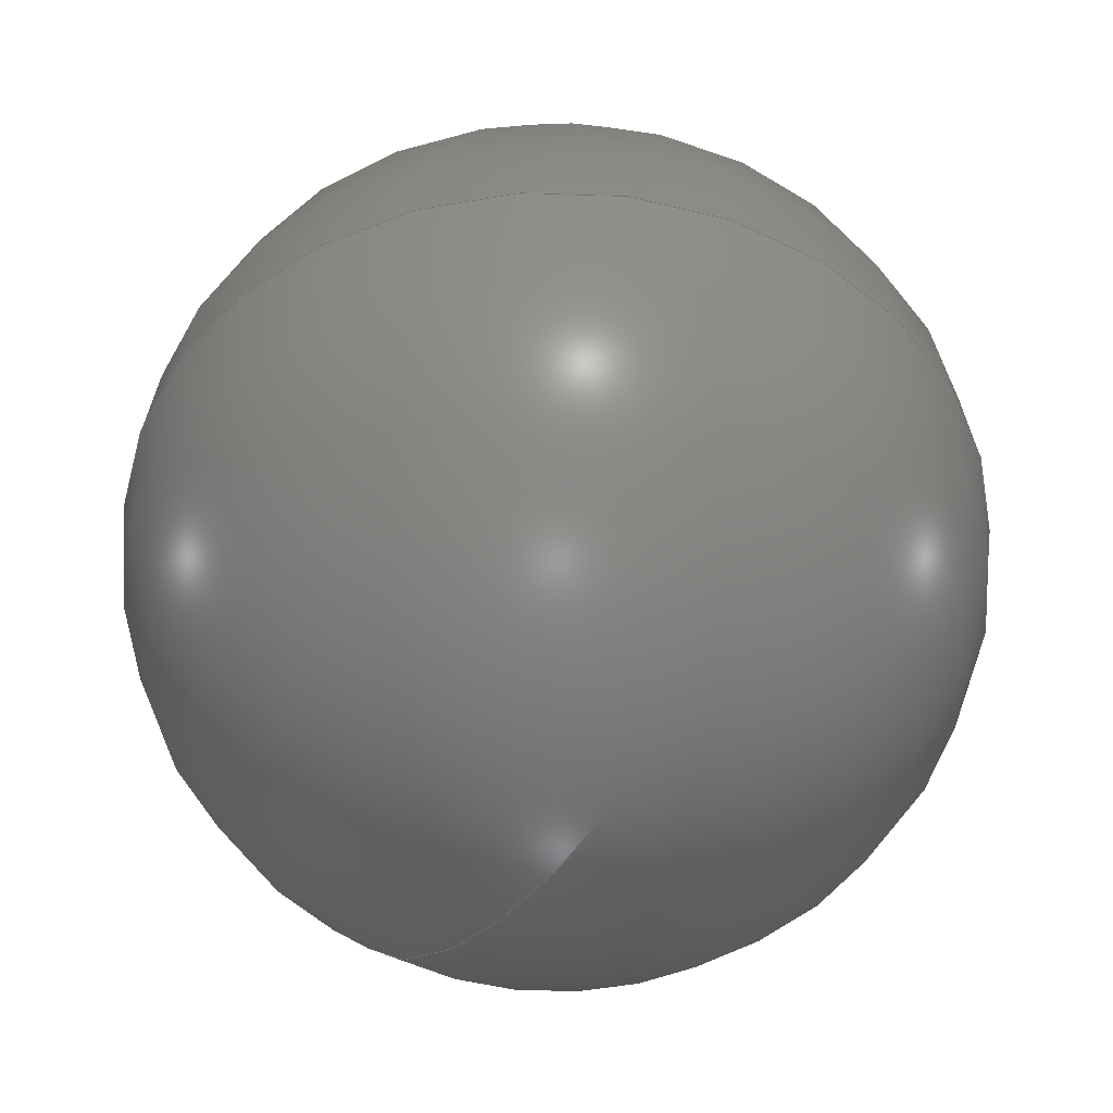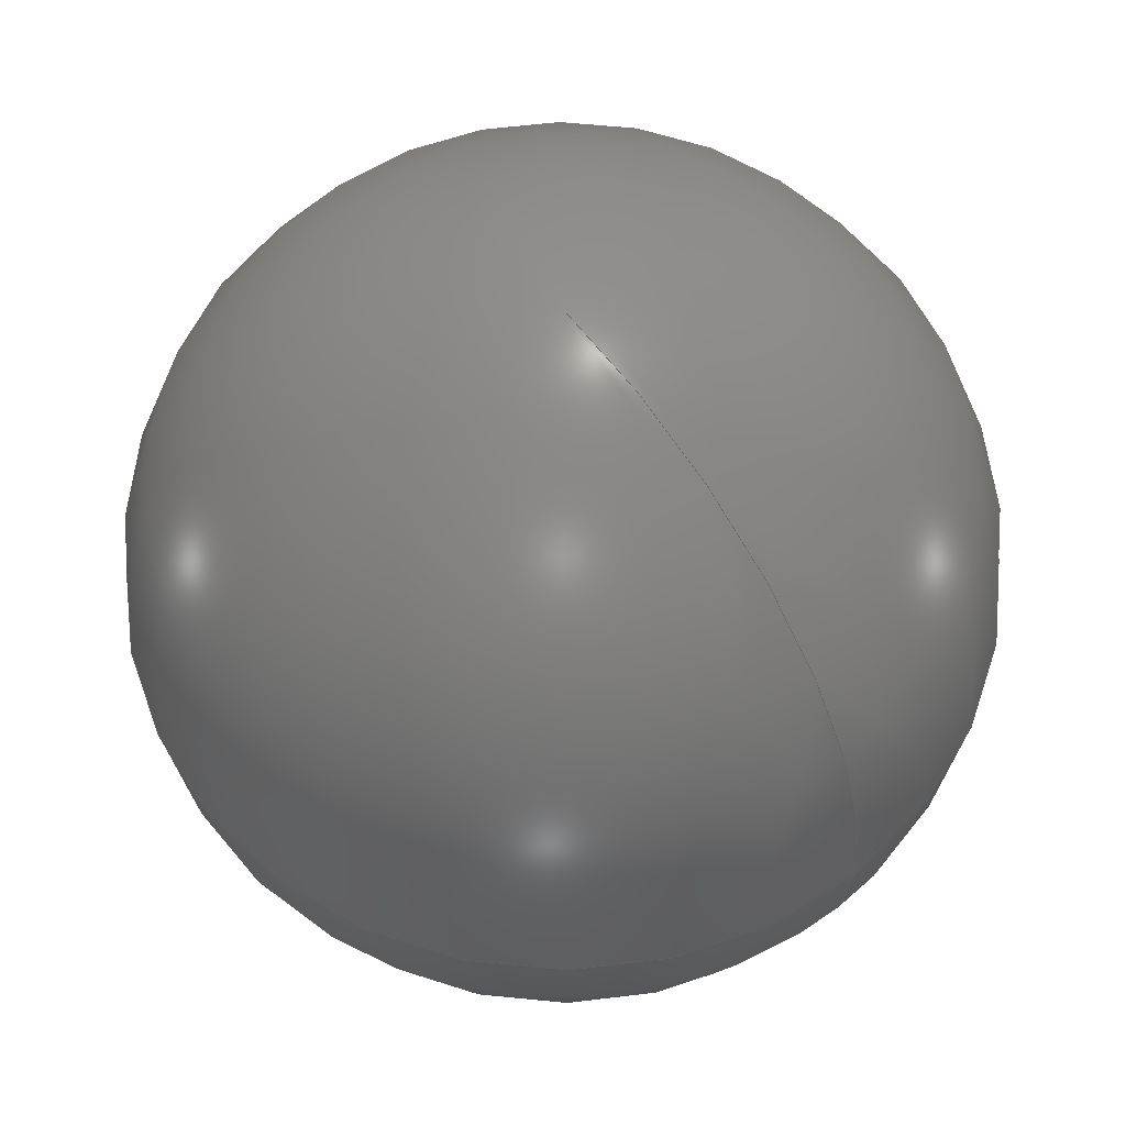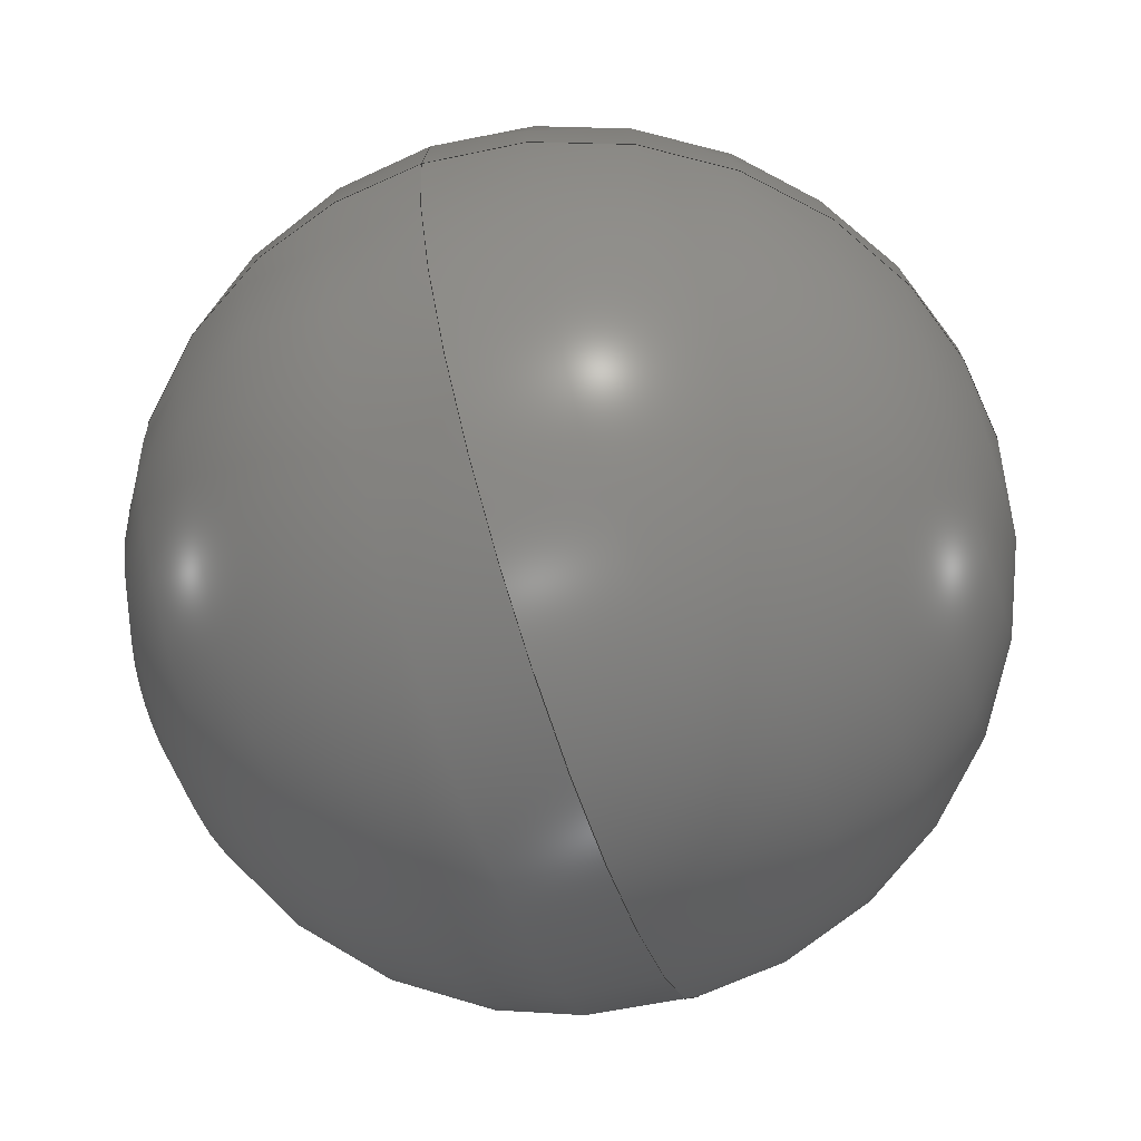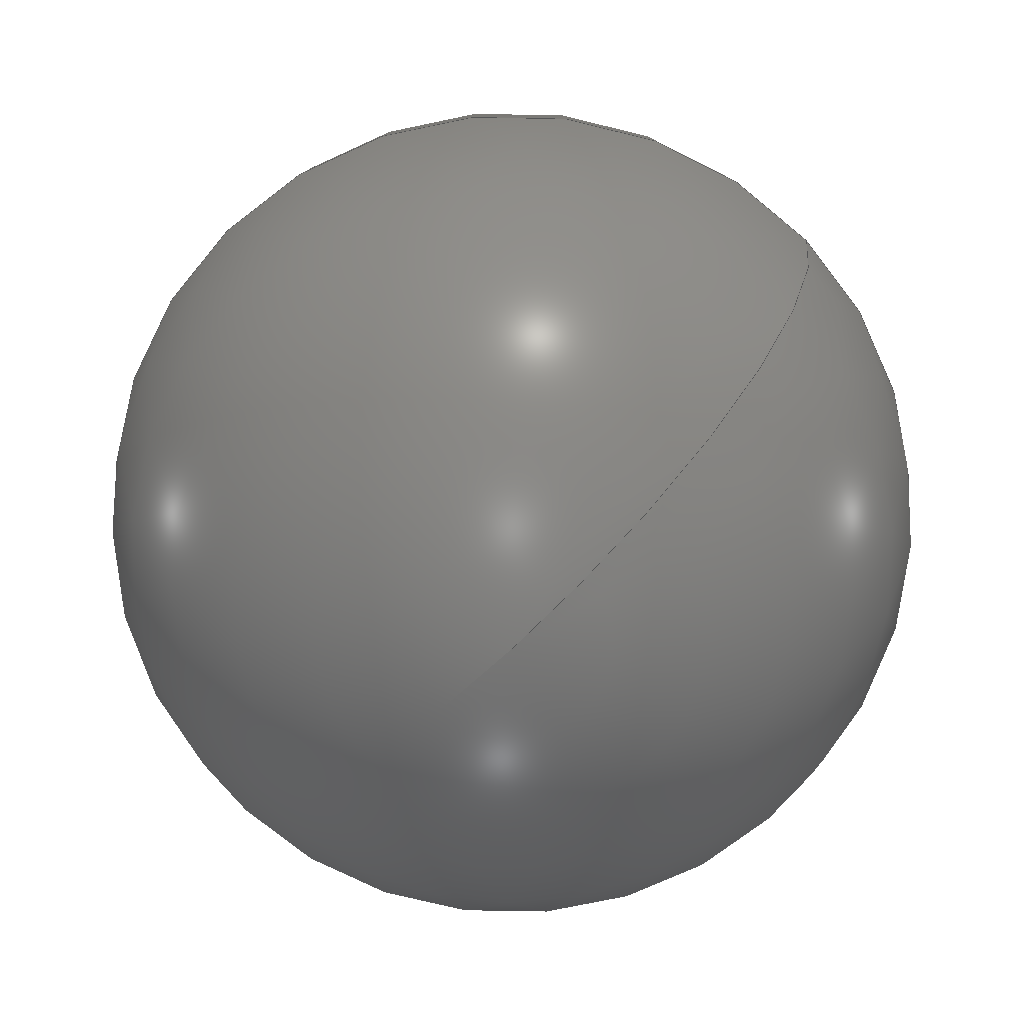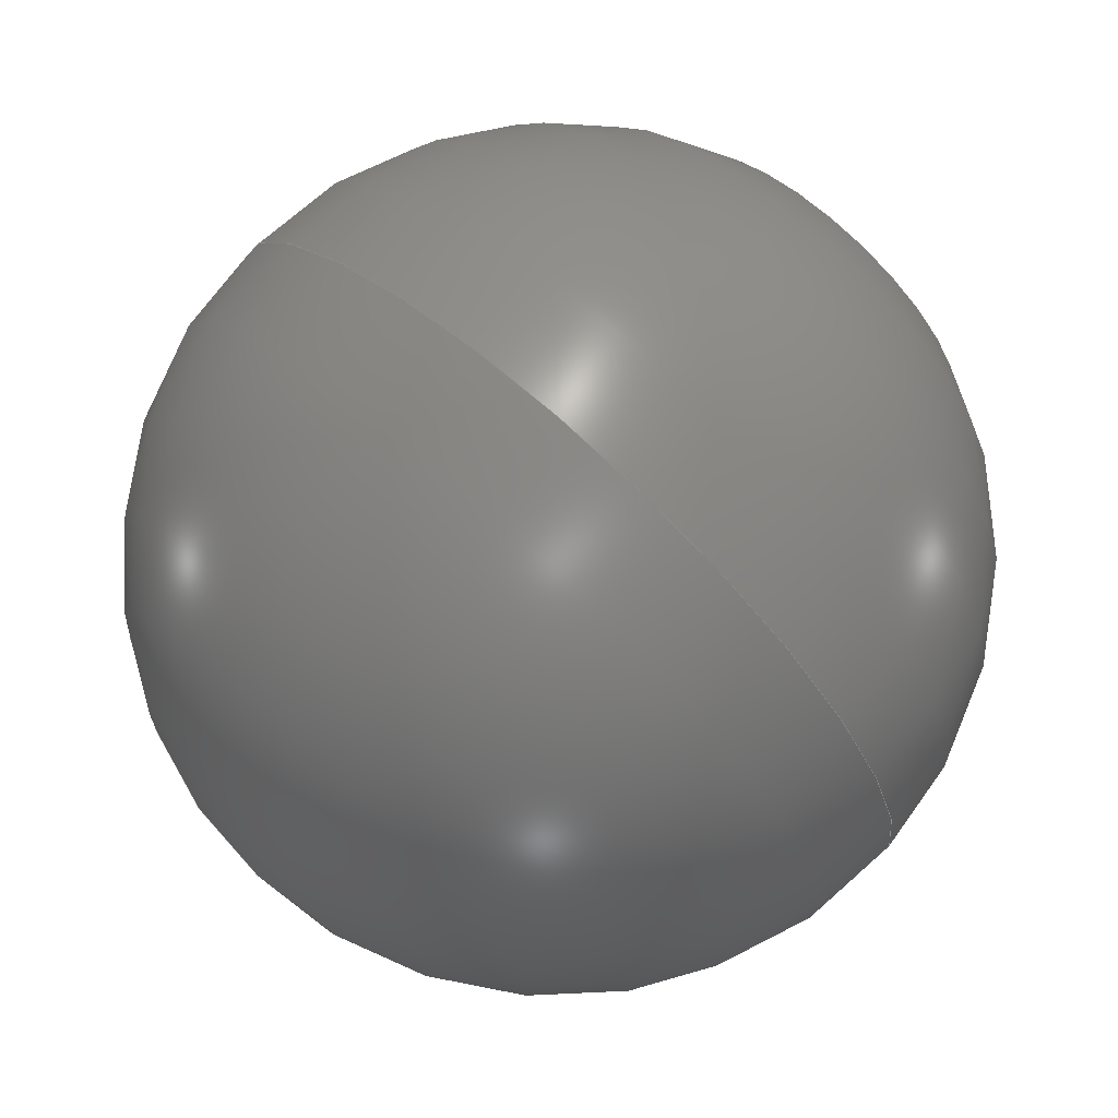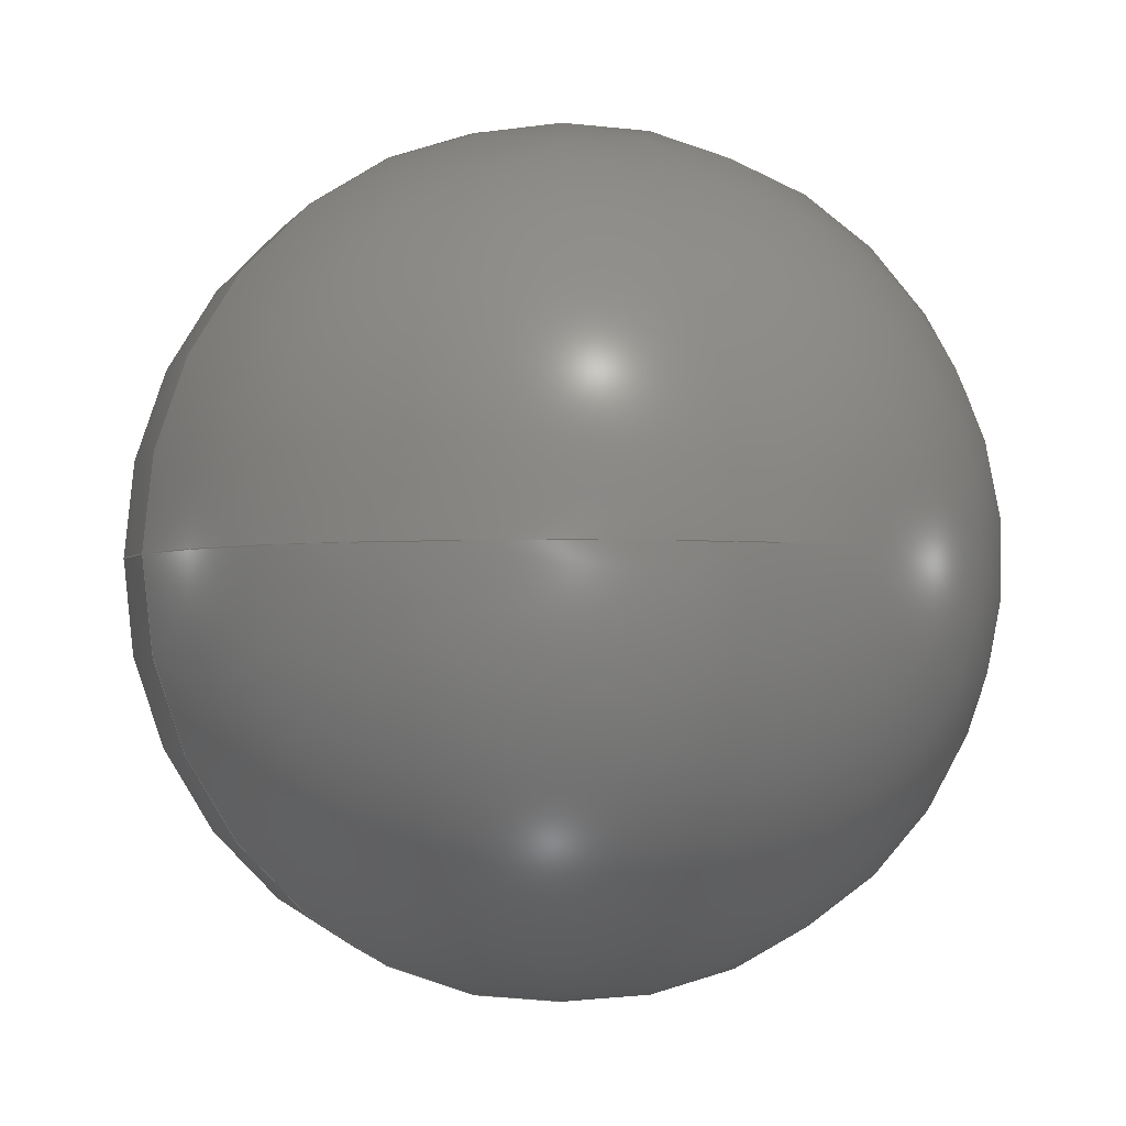
<metadata>
{"format":"step","ext":"step","renderer":"f3d","projection":"perspective","resolution":1024,"background":"white","views":[{"elev":-49.8,"azim":55.7,"up":"+Y"},{"elev":59.6,"azim":-129.2,"up":"+Y"},{"elev":-66.2,"azim":-71.5,"up":"+Z"},{"elev":-72.8,"azim":-136.0,"up":"+Y"},{"elev":73.8,"azim":42.2,"up":"+Z"},{"elev":-2.6,"azim":-25.5,"up":"+Z"}]}
</metadata>
<code>
ISO-10303-21;
DATA;
#1 = PERSON_AND_ORGANIZATION ( #18, #2 ) ;
#2 = ORGANIZATION ( 'UNSPECIFIED', 'UNSPECIFIED', '' ) ;
#3 = CC_DESIGN_APPROVAL ( #63, ( #24 ) ) ;
#4 =( NAMED_UNIT ( * ) SI_UNIT ( $, .STERADIAN. ) SOLID_ANGLE_UNIT ( ) );
#5 = APPROVAL_DATE_TIME ( #91, #63 ) ;
#6 = DATE_AND_TIME ( #78, #90 ) ;
#7 = AXIS2_PLACEMENT_3D ( 'NONE', #88, #66, #57 ) ;
#8 = LOCAL_TIME ( 10, 0, 40, #52 ) ;
#9 = FACE_OUTER_BOUND ( 'NONE', #17, .T. ) ;
#10 = AXIS2_PLACEMENT_3D ( 'NONE', #55, #64, #36 ) ;
#11 = PERSON_AND_ORGANIZATION ( #18, #2 ) ;
#12 = MANIFOLD_SOLID_BREP ( 'Revolve4', #75 ) ;
#13 = UNCERTAINTY_MEASURE_WITH_UNIT (LENGTH_MEASURE( 1e-05 ), #54, 'distance_accuracy_value', 'NONE');
#14 = APPROVAL_ROLE ( '' ) ;
#15 = APPROVAL_STATUS ( 'not_yet_approved' ) ;
#16 = APPROVAL_ROLE ( '' ) ;
#17 = EDGE_LOOP ( 'NONE', ( #51, #96 ) ) ;
#18 = PERSON ( 'UNSPECIFIED', 'UNSPECIFIED', 'UNSPECIFIED', ('UNSPECIFIED'), ('UNSPECIFIED'), ('UNSPECIFIED') ) ;
#19 = APPLICATION_PROTOCOL_DEFINITION ( 'international standard', 'config_control_design', 1994, #70 ) ;
#20 = CARTESIAN_POINT ( 'NONE',  ( 0, 0, 0 ) ) ;
#21 = CALENDAR_DATE ( 2020, 9, 12 ) ;
#22 = DATE_TIME_ROLE ( 'creation_date' ) ;
#23 = APPROVAL ( #81, 'UNSPECIFIED' ) ;
#24 = PRODUCT_DEFINITION_FORMATION_WITH_SPECIFIED_SOURCE ( 'ANY', '', #109, .NOT_KNOWN. ) ;
#25 = APPROVAL_PERSON_ORGANIZATION ( #1, #63, #16 ) ;
#26 = VERTEX_POINT ( 'NONE', #62 ) ;
#27 = LOCAL_TIME ( 10, 0, 40, #30 ) ;
#28 =( NAMED_UNIT ( * ) PLANE_ANGLE_UNIT ( ) SI_UNIT ( $, .RADIAN. ) );
#29 = DIRECTION ( 'NONE',  ( 0, 1, 0 ) ) ;
#30 = COORDINATED_UNIVERSAL_TIME_OFFSET ( 5, 0, .BEHIND. ) ;
#31 = LOCAL_TIME ( 10, 0, 40, #59 ) ;
#32 = ADVANCED_FACE ( 'NONE', ( #9 ), #48, .T. ) ;
#33 = EDGE_CURVE ( 'NONE', #26, #49, #50, .T. ) ;
#34 = PERSON_AND_ORGANIZATION ( #18, #2 ) ;
#35 = COORDINATED_UNIVERSAL_TIME_OFFSET ( 5, 0, .BEHIND. ) ;
#36 = DIRECTION ( 'NONE',  ( -1, 0, 0 ) ) ;
#37 = PRODUCT_DEFINITION ( 'UNKNOWN', '', #24, #45 ) ;
#38 = PERSON_AND_ORGANIZATION_ROLE ( 'design_supplier' ) ;
#39 = CC_DESIGN_DATE_AND_TIME_ASSIGNMENT ( #6, #40, ( #53 ) ) ;
#40 = DATE_TIME_ROLE ( 'classification_date' ) ;
#41 =( GEOMETRIC_REPRESENTATION_CONTEXT ( 3 ) GLOBAL_UNCERTAINTY_ASSIGNED_CONTEXT ( ( #13 ) ) GLOBAL_UNIT_ASSIGNED_CONTEXT ( ( #54, #28, #4 ) ) REPRESENTATION_CONTEXT ( 'NONE', 'WORKASPACE' ) );
#42 = DIRECTION ( 'NONE',  ( -0, -1, 0 ) ) ;
#43 = SECURITY_CLASSIFICATION_LEVEL ( 'unclassified' ) ;
#44 = PERSON_AND_ORGANIZATION ( #18, #2 ) ;
#45 = DESIGN_CONTEXT ( 'detailed design', #114, 'design' ) ;
#46 = CC_DESIGN_PERSON_AND_ORGANIZATION_ASSIGNMENT ( #34, #97, ( #24 ) ) ;
#47 = COORDINATED_UNIVERSAL_TIME_OFFSET ( 5, 0, .BEHIND. ) ;
#48 = SPHERICAL_SURFACE ( 'NONE', #60, 7.5 ) ;
#49 = VERTEX_POINT ( 'NONE', #74 ) ;
#50 = CIRCLE ( 'NONE', #61, 7.5 ) ;
#51 = ORIENTED_EDGE ( 'NONE', *, *, #117, .F. ) ;
#52 = COORDINATED_UNIVERSAL_TIME_OFFSET ( 5, 0, .BEHIND. ) ;
#53 = SECURITY_CLASSIFICATION ( '', '', #43 ) ;
#54 =( LENGTH_UNIT ( ) NAMED_UNIT ( * ) SI_UNIT ( .MILLI., .METRE. ) );
#55 = CARTESIAN_POINT ( 'NONE',  ( 0, 0, 0 ) ) ;
#56 = MECHANICAL_CONTEXT ( 'NONE', #70, 'mechanical' ) ;
#57 = DIRECTION ( 'NONE',  ( 1, 0, 0 ) ) ;
#58 = APPROVAL ( #80, 'UNSPECIFIED' ) ;
#59 = COORDINATED_UNIVERSAL_TIME_OFFSET ( 5, 0, .BEHIND. ) ;
#60 = AXIS2_PLACEMENT_3D ( 'NONE', #76, #42, #85 ) ;
#61 = AXIS2_PLACEMENT_3D ( 'NONE', #111, #102, #84 ) ;
#62 = CARTESIAN_POINT ( 'NONE',  ( -4.592e-16, 0, -7.5 ) ) ;
#63 = APPROVAL ( #15, 'UNSPECIFIED' ) ;
#64 = DIRECTION ( 'NONE',  ( -0, -1, 0 ) ) ;
#65 = AXIS2_PLACEMENT_3D ( 'NONE', #20, #29, #115 ) ;
#66 = DIRECTION ( 'NONE',  ( 0, 0, 1 ) ) ;
#67 = DATE_AND_TIME ( #82, #31 ) ;
#68 = PERSON_AND_ORGANIZATION ( #18, #2 ) ;
#69 = CC_DESIGN_PERSON_AND_ORGANIZATION_ASSIGNMENT ( #118, #107, ( #109 ) ) ;
#70 = APPLICATION_CONTEXT ( 'configuration controlled 3d designs of mechanical parts and assemblies' ) ;
#71 = ORIENTED_EDGE ( 'NONE', *, *, #33, .F. ) ;
#72 = CC_DESIGN_PERSON_AND_ORGANIZATION_ASSIGNMENT ( #11, #38, ( #24 ) ) ;
#73 = CC_DESIGN_APPROVAL ( #23, ( #53 ) ) ;
#74 = CARTESIAN_POINT ( 'NONE',  ( -4.592e-16, 0, 7.5 ) ) ;
#75 = CLOSED_SHELL ( 'NONE', ( #32, #79 ) ) ;
#76 = CARTESIAN_POINT ( 'NONE',  ( 0, 0, 0 ) ) ;
#77 = CC_DESIGN_PERSON_AND_ORGANIZATION_ASSIGNMENT ( #44, #89, ( #37 ) ) ;
#78 = CALENDAR_DATE ( 2020, 9, 12 ) ;
#79 = ADVANCED_FACE ( 'NONE', ( #113 ), #104, .T. ) ;
#80 = APPROVAL_STATUS ( 'not_yet_approved' ) ;
#81 = APPROVAL_STATUS ( 'not_yet_approved' ) ;
#82 = CALENDAR_DATE ( 2020, 9, 12 ) ;
#83 = CC_DESIGN_APPROVAL ( #58, ( #37 ) ) ;
#84 = DIRECTION ( 'NONE',  ( 1, -1.225e-16, 0 ) ) ;
#85 = DIRECTION ( 'NONE',  ( -1, 0, 0 ) ) ;
#86 = DATE_AND_TIME ( #21, #8 ) ;
#87 = PERSON_AND_ORGANIZATION ( #18, #2 ) ;
#88 = CARTESIAN_POINT ( 'NONE',  ( 0, 0, 0 ) ) ;
#89 = PERSON_AND_ORGANIZATION_ROLE ( 'creator' ) ;
#90 = LOCAL_TIME ( 10, 0, 40, #35 ) ;
#91 = DATE_AND_TIME ( #116, #94 ) ;
#92 = CC_DESIGN_PERSON_AND_ORGANIZATION_ASSIGNMENT ( #87, #120, ( #53 ) ) ;
#93 = ORIENTED_EDGE ( 'NONE', *, *, #117, .T. ) ;
#94 = LOCAL_TIME ( 10, 0, 40, #47 ) ;
#95 = EDGE_LOOP ( 'NONE', ( #71, #93 ) ) ;
#96 = ORIENTED_EDGE ( 'NONE', *, *, #33, .T. ) ;
#97 = PERSON_AND_ORGANIZATION_ROLE ( 'creator' ) ;
#98 = PERSON_AND_ORGANIZATION ( #18, #2 ) ;
#99 = CALENDAR_DATE ( 2020, 9, 12 ) ;
#100 = PRODUCT_DEFINITION_SHAPE ( 'NONE', 'NONE',  #37 ) ;
#101 = APPROVAL_DATE_TIME ( #67, #23 ) ;
#102 = DIRECTION ( 'NONE',  ( -1.225e-16, -1, -0 ) ) ;
#103 = CC_DESIGN_SECURITY_CLASSIFICATION ( #53, ( #24 ) ) ;
#104 = SPHERICAL_SURFACE ( 'NONE', #10, 7.5 ) ;
#105 = CIRCLE ( 'NONE', #65, 7.5 ) ;
#106 = ADVANCED_BREP_SHAPE_REPRESENTATION ( 'Billa_Default_sldprt', ( #12, #7 ), #41 ) ;
#107 = PERSON_AND_ORGANIZATION_ROLE ( 'design_owner' ) ;
#108 = DATE_AND_TIME ( #99, #27 ) ;
#109 = PRODUCT ( 'Billa_Default_sldprt', 'Billa_Default_sldprt', '', ( #56 ) ) ;
#110 = APPROVAL_ROLE ( '' ) ;
#111 = CARTESIAN_POINT ( 'NONE',  ( 0, 0, 0 ) ) ;
#112 = CC_DESIGN_DATE_AND_TIME_ASSIGNMENT ( #108, #22, ( #37 ) ) ;
#113 = FACE_OUTER_BOUND ( 'NONE', #95, .T. ) ;
#114 = APPLICATION_CONTEXT ( 'configuration controlled 3d designs of mechanical parts and assemblies' ) ;
#115 = DIRECTION ( 'NONE',  ( 0, 0, 1 ) ) ;
#116 = CALENDAR_DATE ( 2020, 9, 12 ) ;
#117 = EDGE_CURVE ( 'NONE', #26, #49, #105, .T. ) ;
#118 = PERSON_AND_ORGANIZATION ( #18, #2 ) ;
#119 = APPLICATION_PROTOCOL_DEFINITION ( 'international standard', 'config_control_design', 1994, #114 ) ;
#120 = PERSON_AND_ORGANIZATION_ROLE ( 'classification_officer' ) ;
#121 = SHAPE_DEFINITION_REPRESENTATION ( #100, #106 ) ;
#122 = APPROVAL_PERSON_ORGANIZATION ( #98, #58, #14 ) ;
#123 = PRODUCT_RELATED_PRODUCT_CATEGORY ( 'detail', '', ( #109 ) ) ;
#124 = APPROVAL_PERSON_ORGANIZATION ( #68, #23, #110 ) ;
#125 = APPROVAL_DATE_TIME ( #86, #58 ) ;
ENDSEC;
END-ISO-10303-21;

</code>
